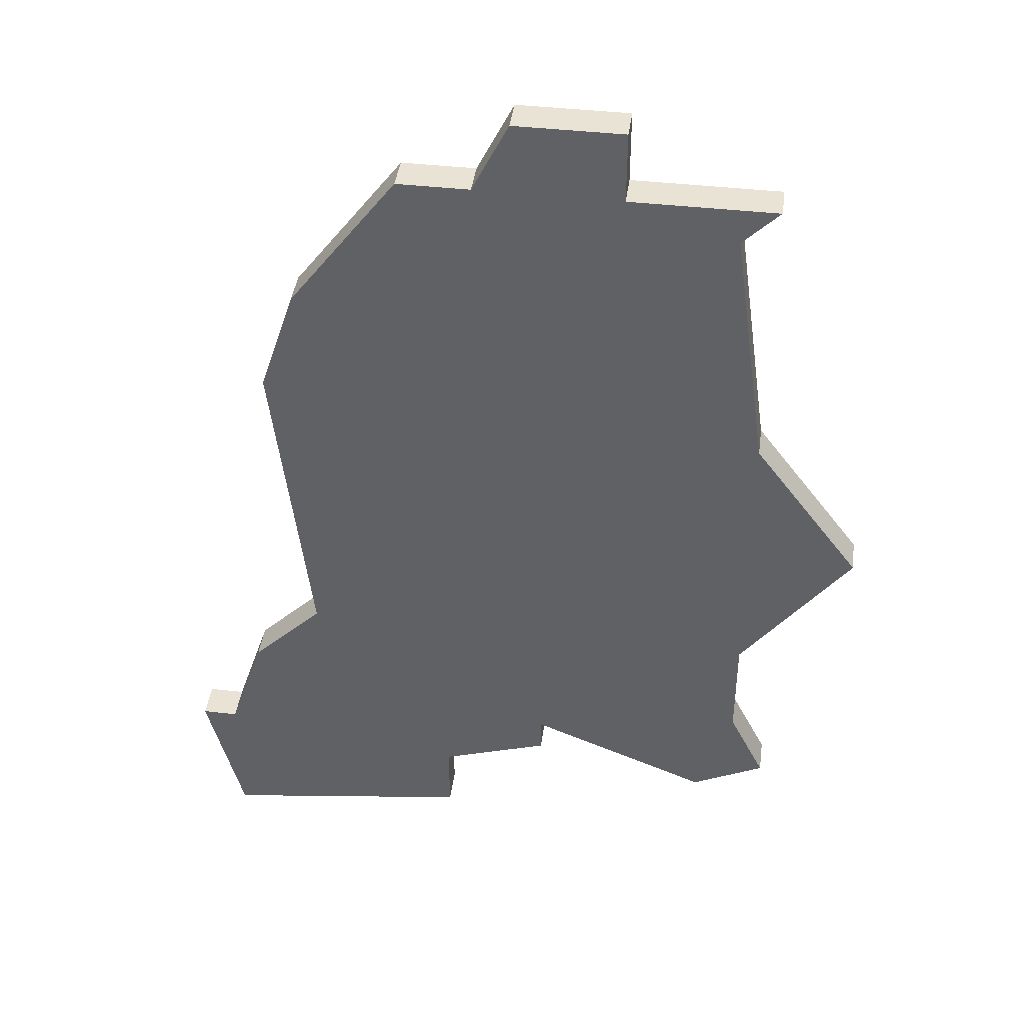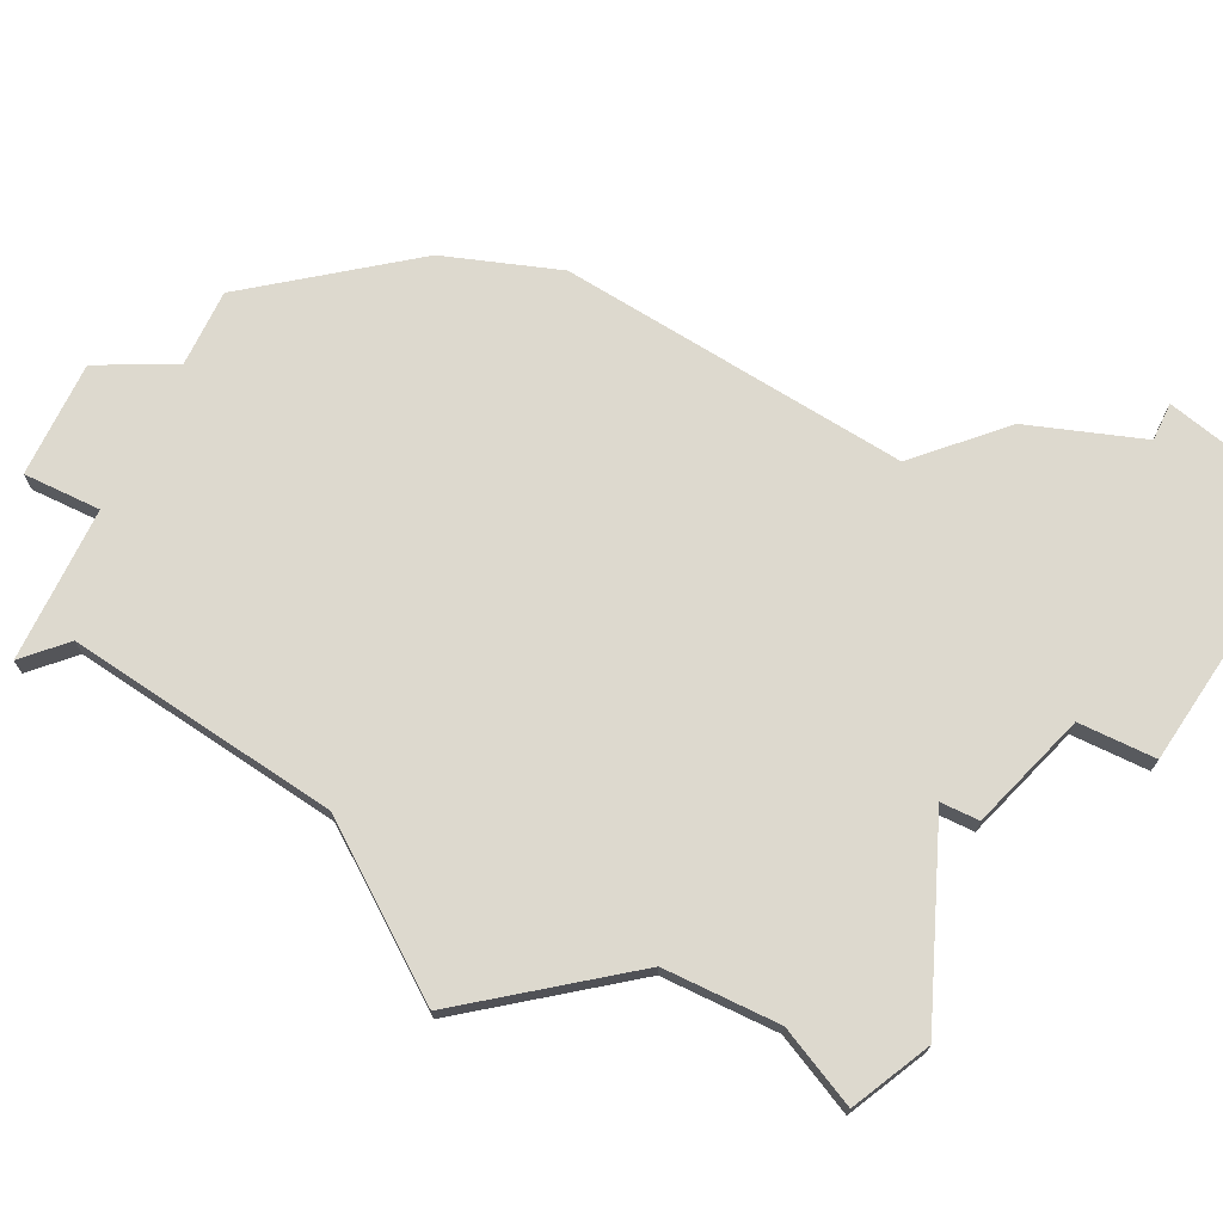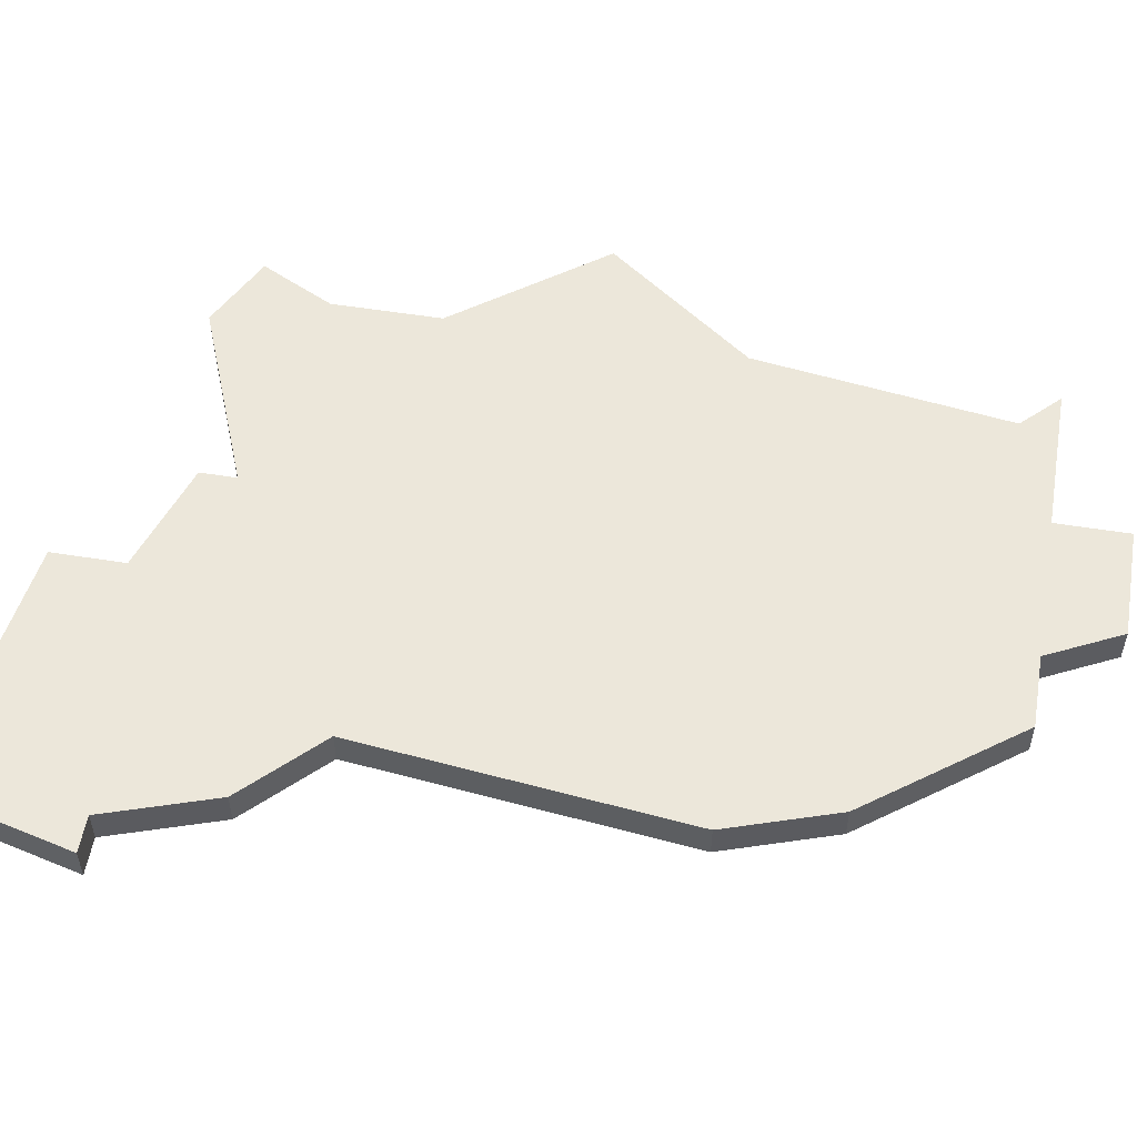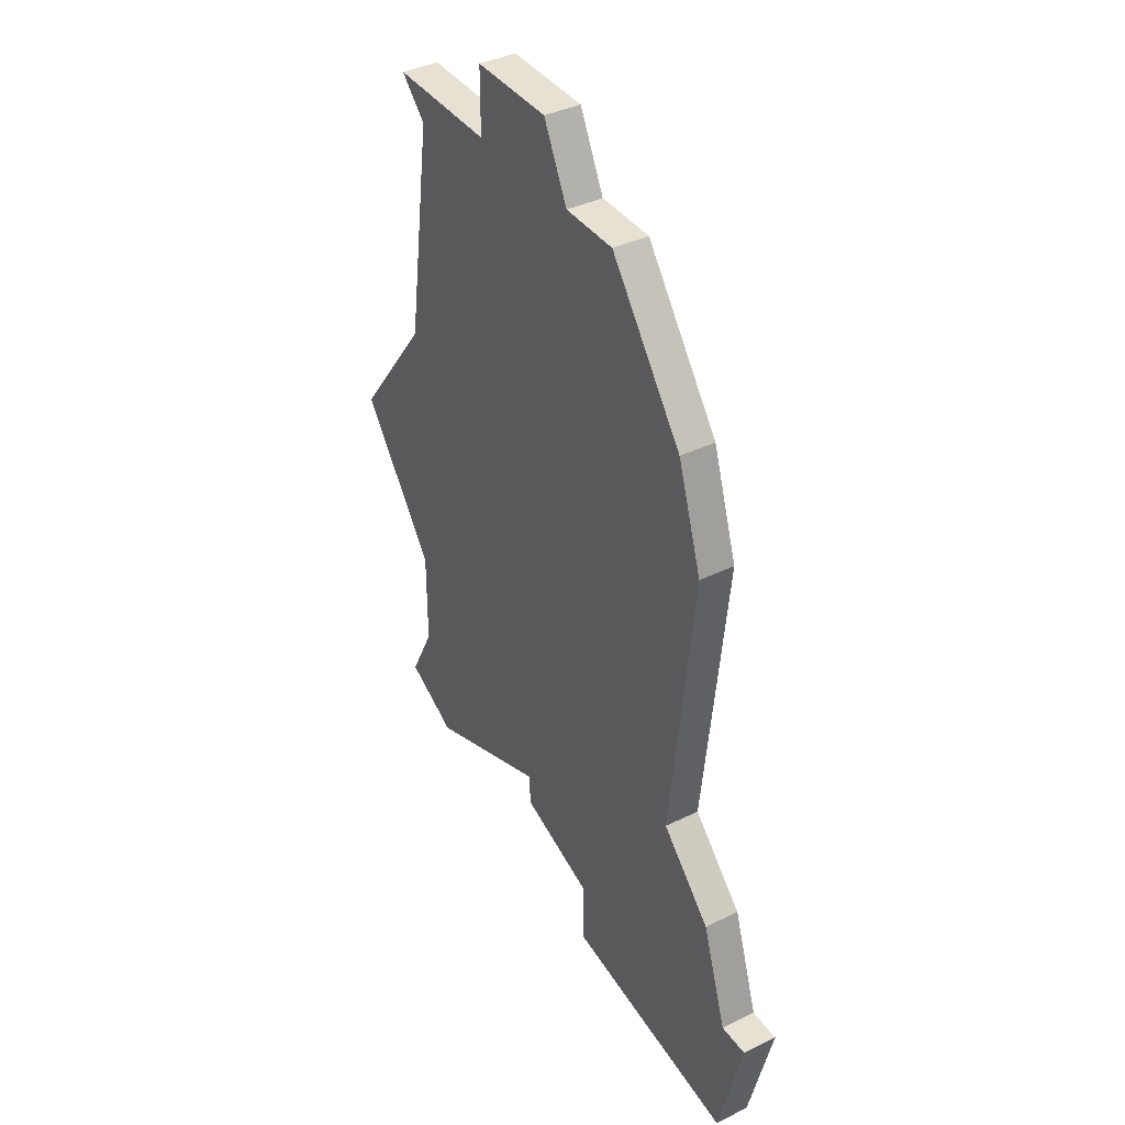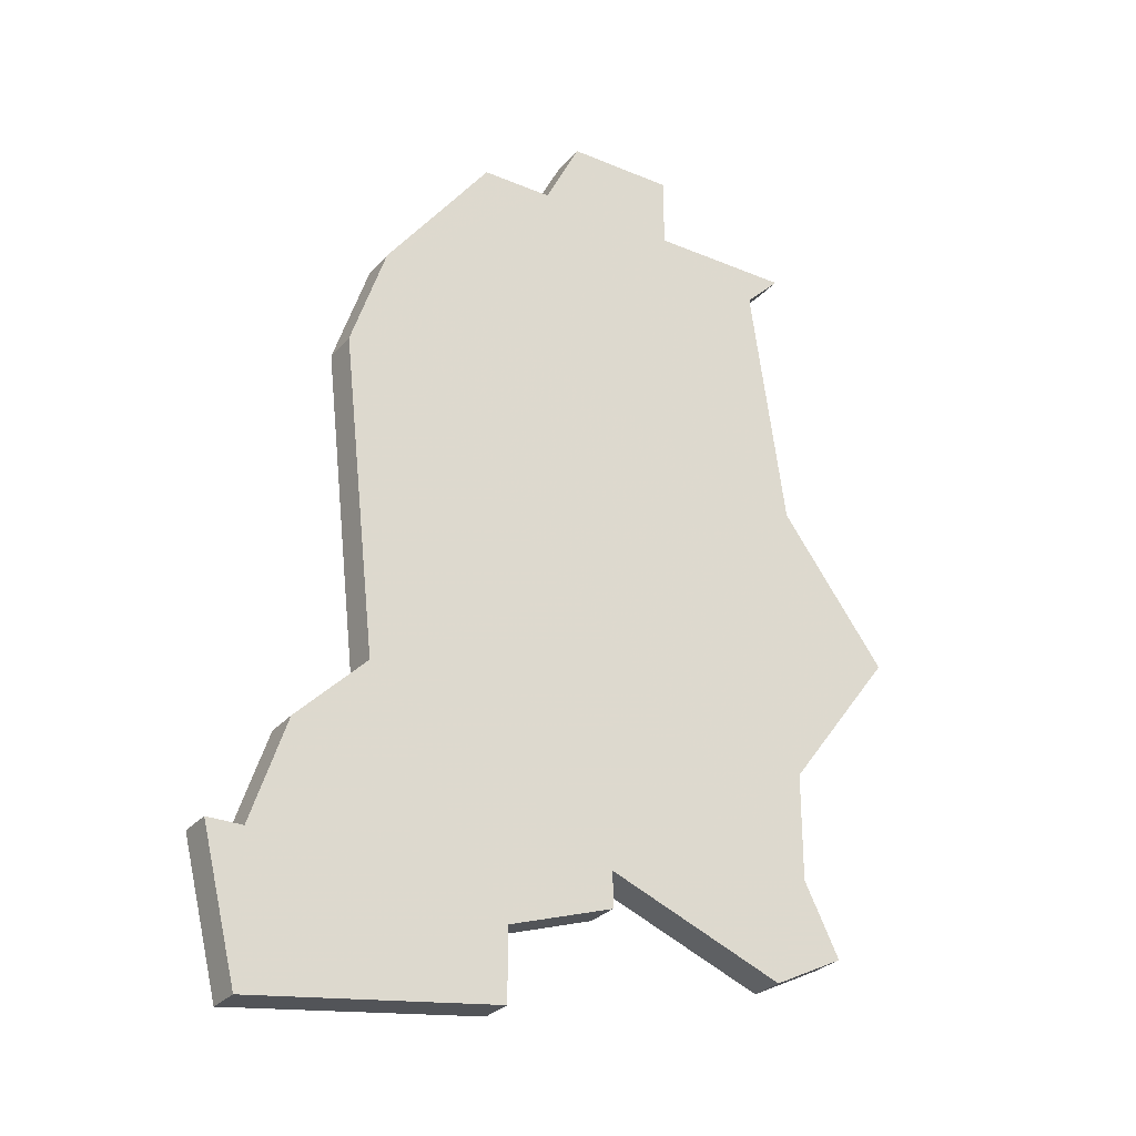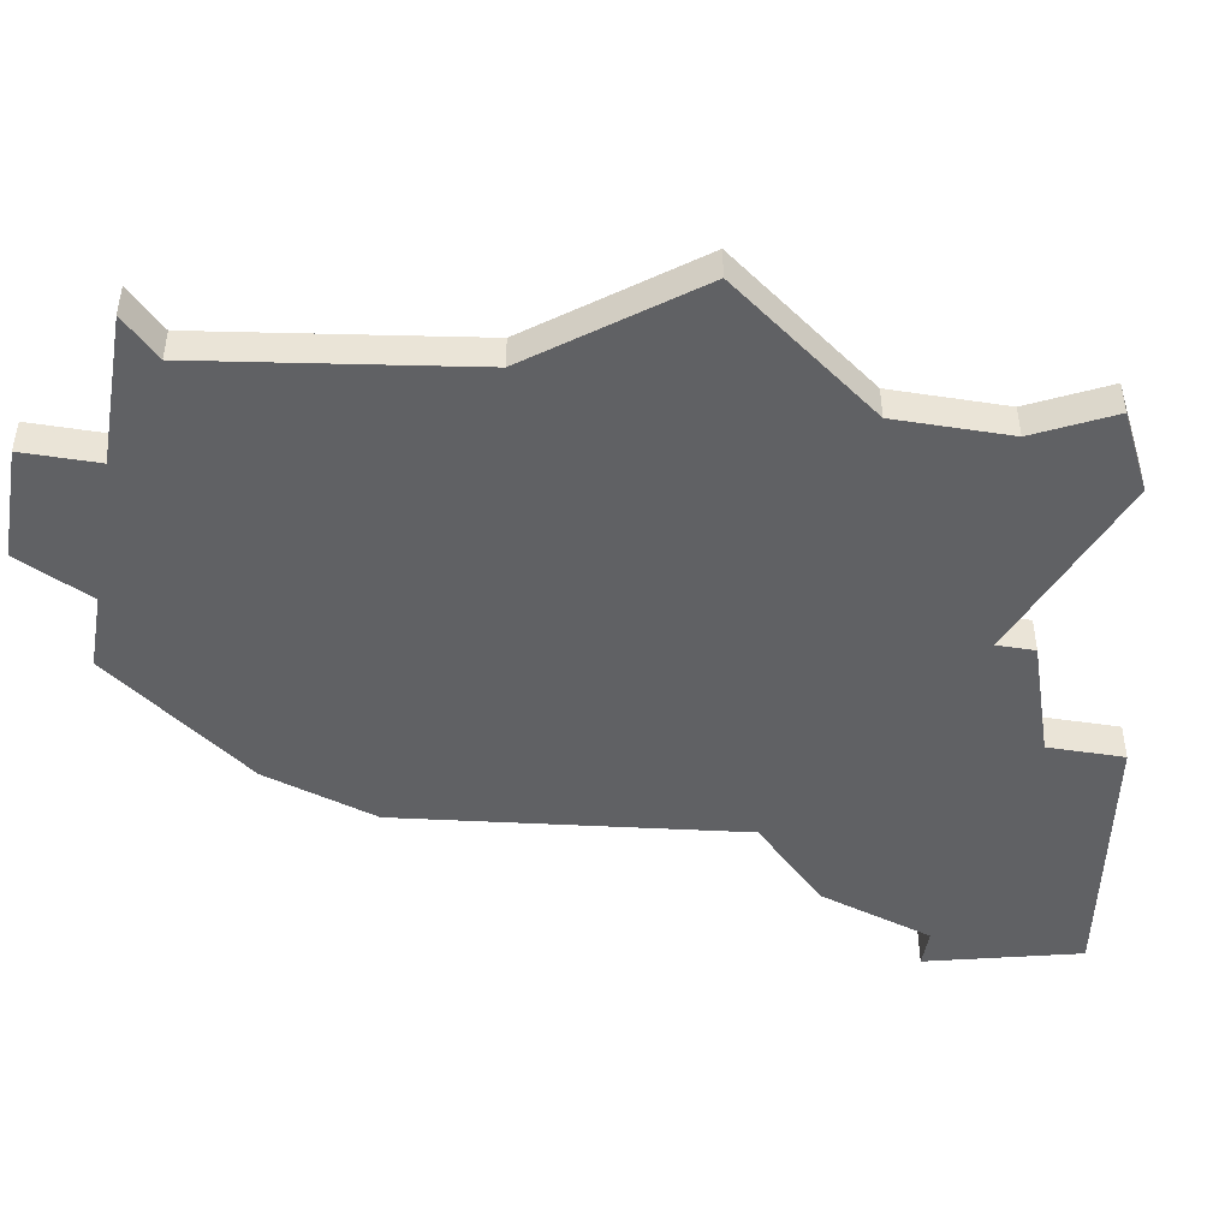
<metadata>
{"format":"obj","ext":"obj","renderer":"f3d","projection":"perspective","resolution":1024,"background":"white","views":[{"elev":42.1,"azim":-172.2,"up":"+Y"},{"elev":71.7,"azim":-64.3,"up":"+Z"},{"elev":54.1,"azim":99.7,"up":"+Z"},{"elev":38.9,"azim":58.6,"up":"+Y"},{"elev":-28.6,"azim":147.8,"up":"+Y"},{"elev":-46.9,"azim":-99.7,"up":"+Z"}]}
</metadata>
<code>
v 4294 -1058 0
v 4294 -1058 1
v 4285 -1060 0
v 4285 -1060 1
v 4285 -1061 0
v 4285 -1061 1
v 4293 -1047 0
v 4293 -1047 1
v 4276 -1052 0
v 4276 -1052 1
v 4292 -1044 0
v 4292 -1044 1
v 4292 -1056 0
v 4292 -1056 1
v 4283 -1038 0
v 4283 -1038 1
v 4283 -1040 0
v 4283 -1040 1
v 4289 -1040 0
v 4289 -1040 1
v 4280 -1041 0
v 4280 -1041 1
v 4280 -1062 0
v 4280 -1062 1
v 4288 -1062 0
v 4288 -1062 1
v 4288 -1064 0
v 4288 -1064 1
v 4296 -1061 0
v 4296 -1061 1
v 4279 -1059 0
v 4279 -1059 1
v 4279 -1056 0
v 4279 -1056 1
v 4279 -1048 0
v 4279 -1048 1
v 4279 -1040 0
v 4279 -1040 1
v 4287 -1040 0
v 4287 -1040 1
v 4295 -1061 0
v 4295 -1061 1
v 4295 -1065 0
v 4295 -1065 1
v 4278 -1061 0
v 4278 -1061 1
v 4286 -1038 0
v 4286 -1038 1
f 23 45 31
f 3 31 33
f 25 5 3
f 31 3 23
f 13 33 35
f 33 9 35
f 35 21 17
f 17 15 47
f 21 37 17
f 39 35 17
f 33 13 3
f 1 41 25
f 27 25 43
f 13 1 25
f 13 25 3
f 41 29 43
f 25 41 43
f 47 39 17
f 11 39 19
f 35 39 11
f 11 7 35
f 13 35 7
f 32 46 24
f 34 32 4
f 4 6 26
f 24 4 32
f 36 34 14
f 36 10 34
f 18 22 36
f 48 16 18
f 18 38 22
f 18 36 40
f 4 14 34
f 26 42 2
f 44 26 28
f 26 2 14
f 4 26 14
f 44 30 42
f 44 42 26
f 18 40 48
f 20 40 12
f 12 40 36
f 36 8 12
f 8 36 14
f 22 38 21
f 21 38 37
f 36 22 35
f 35 22 21
f 10 36 9
f 9 36 35
f 34 10 33
f 33 10 9
f 32 34 31
f 31 34 33
f 46 32 45
f 45 32 31
f 24 46 23
f 23 46 45
f 4 24 3
f 3 24 23
f 6 4 5
f 5 4 3
f 26 6 25
f 25 6 5
f 28 26 27
f 27 26 25
f 44 28 43
f 43 28 27
f 30 44 29
f 29 44 43
f 42 30 41
f 41 30 29
f 2 42 1
f 1 42 41
f 14 2 13
f 13 2 1
f 8 14 7
f 7 14 13
f 12 8 11
f 11 8 7
f 20 12 19
f 19 12 11
f 40 20 39
f 39 20 19
f 48 40 47
f 47 40 39
f 16 48 15
f 15 48 47
f 38 18 37
f 37 18 17
f 18 16 17
f 17 16 15

</code>
